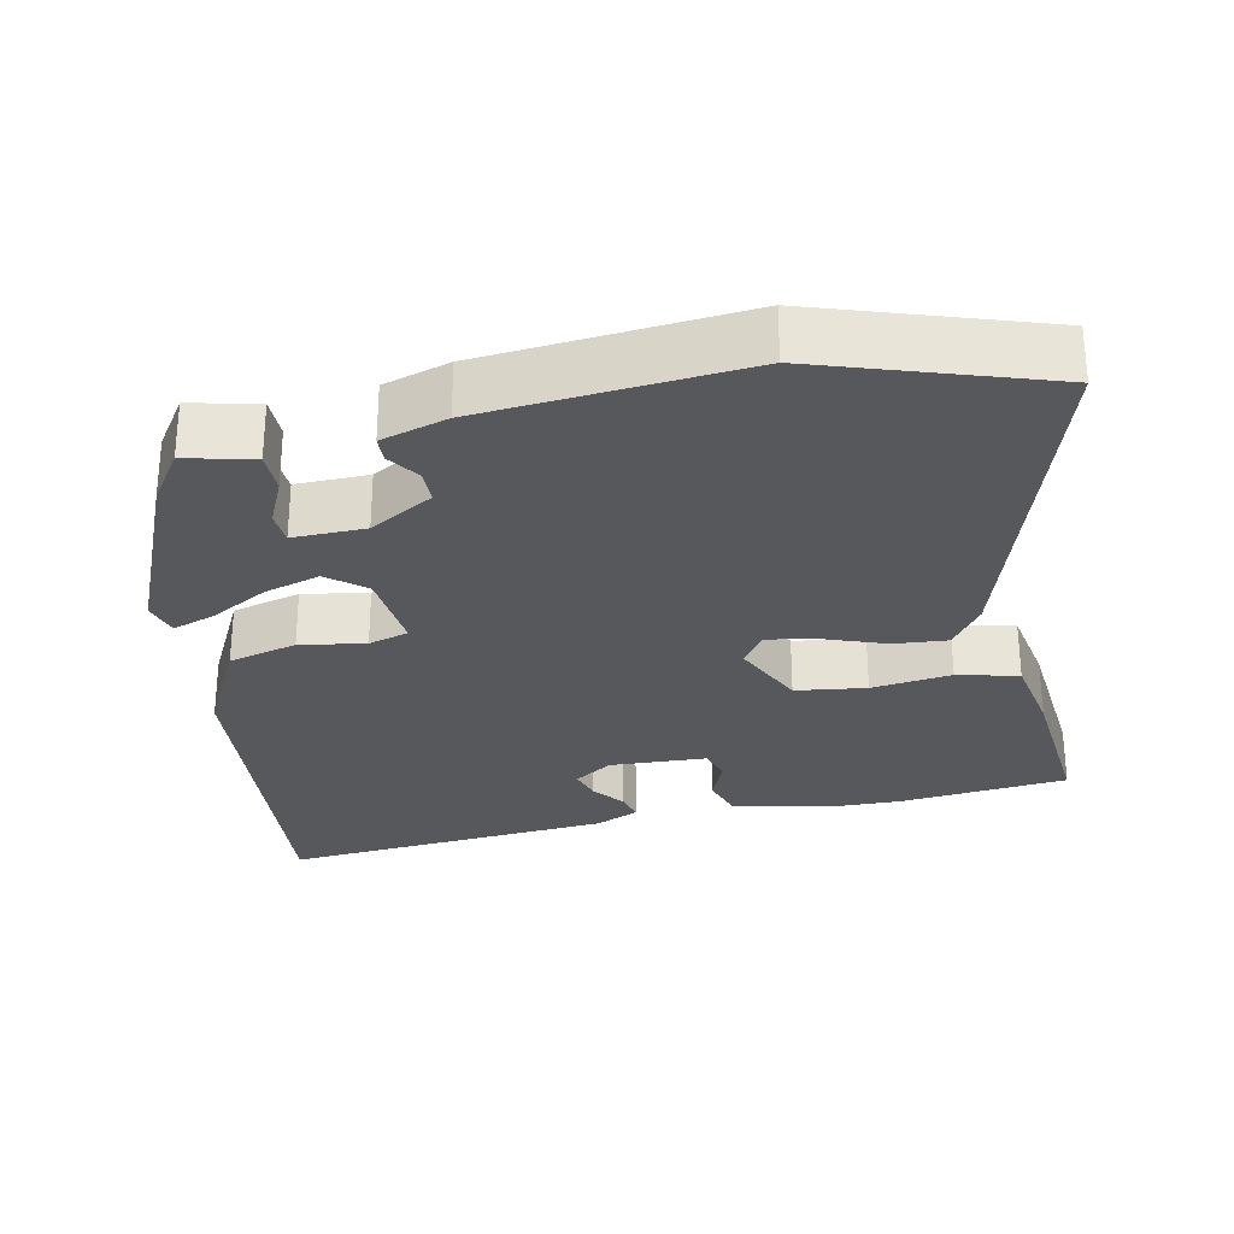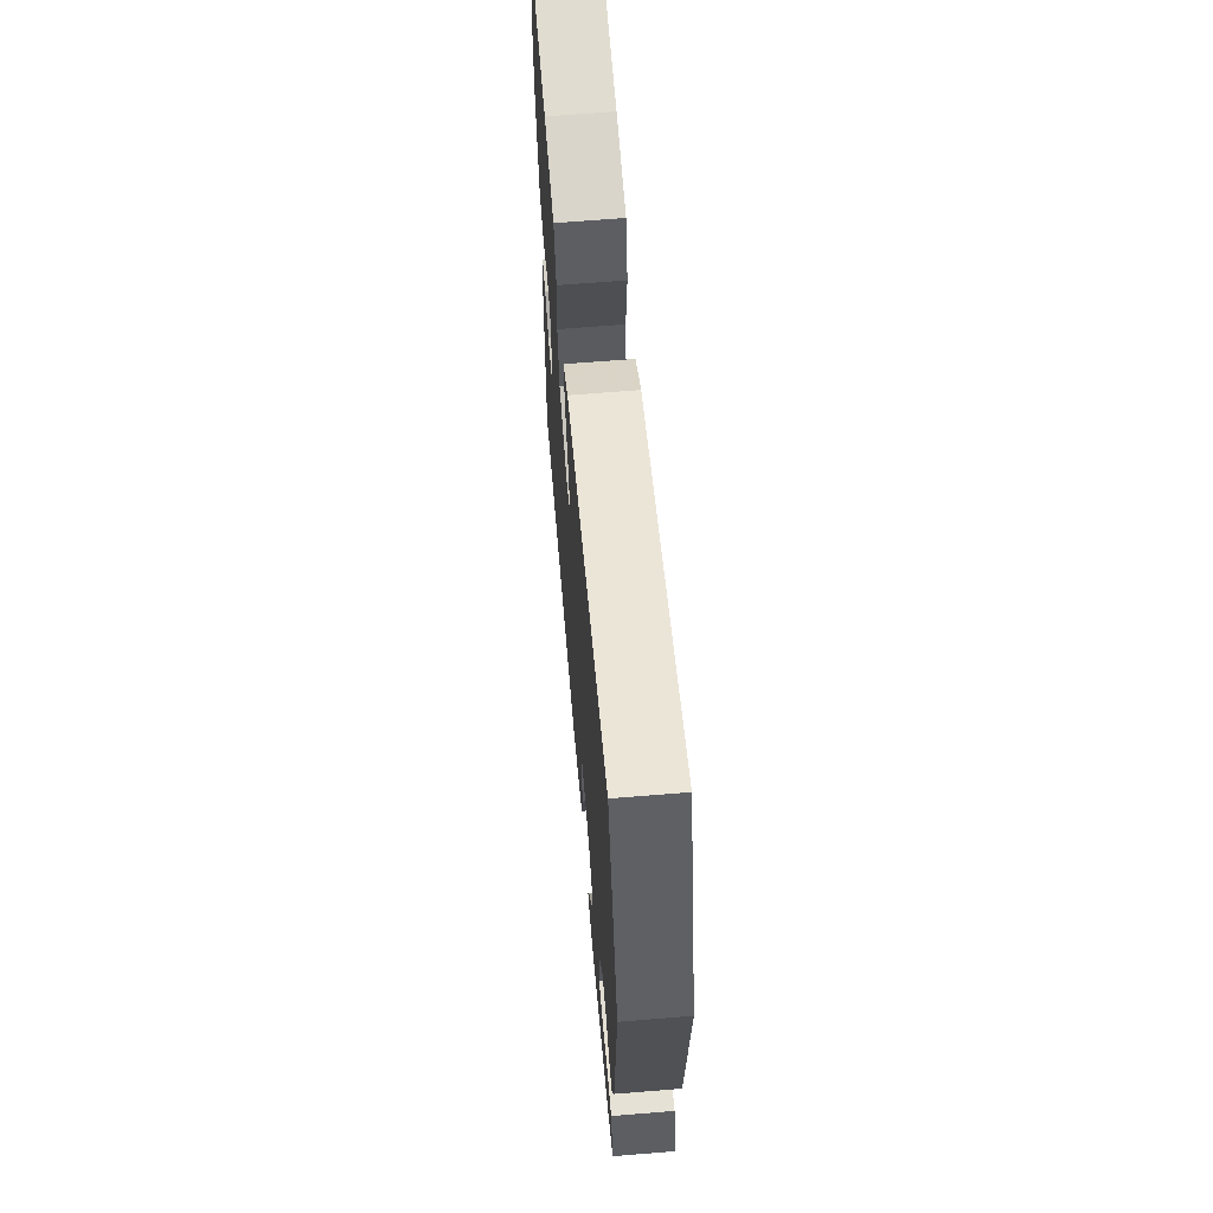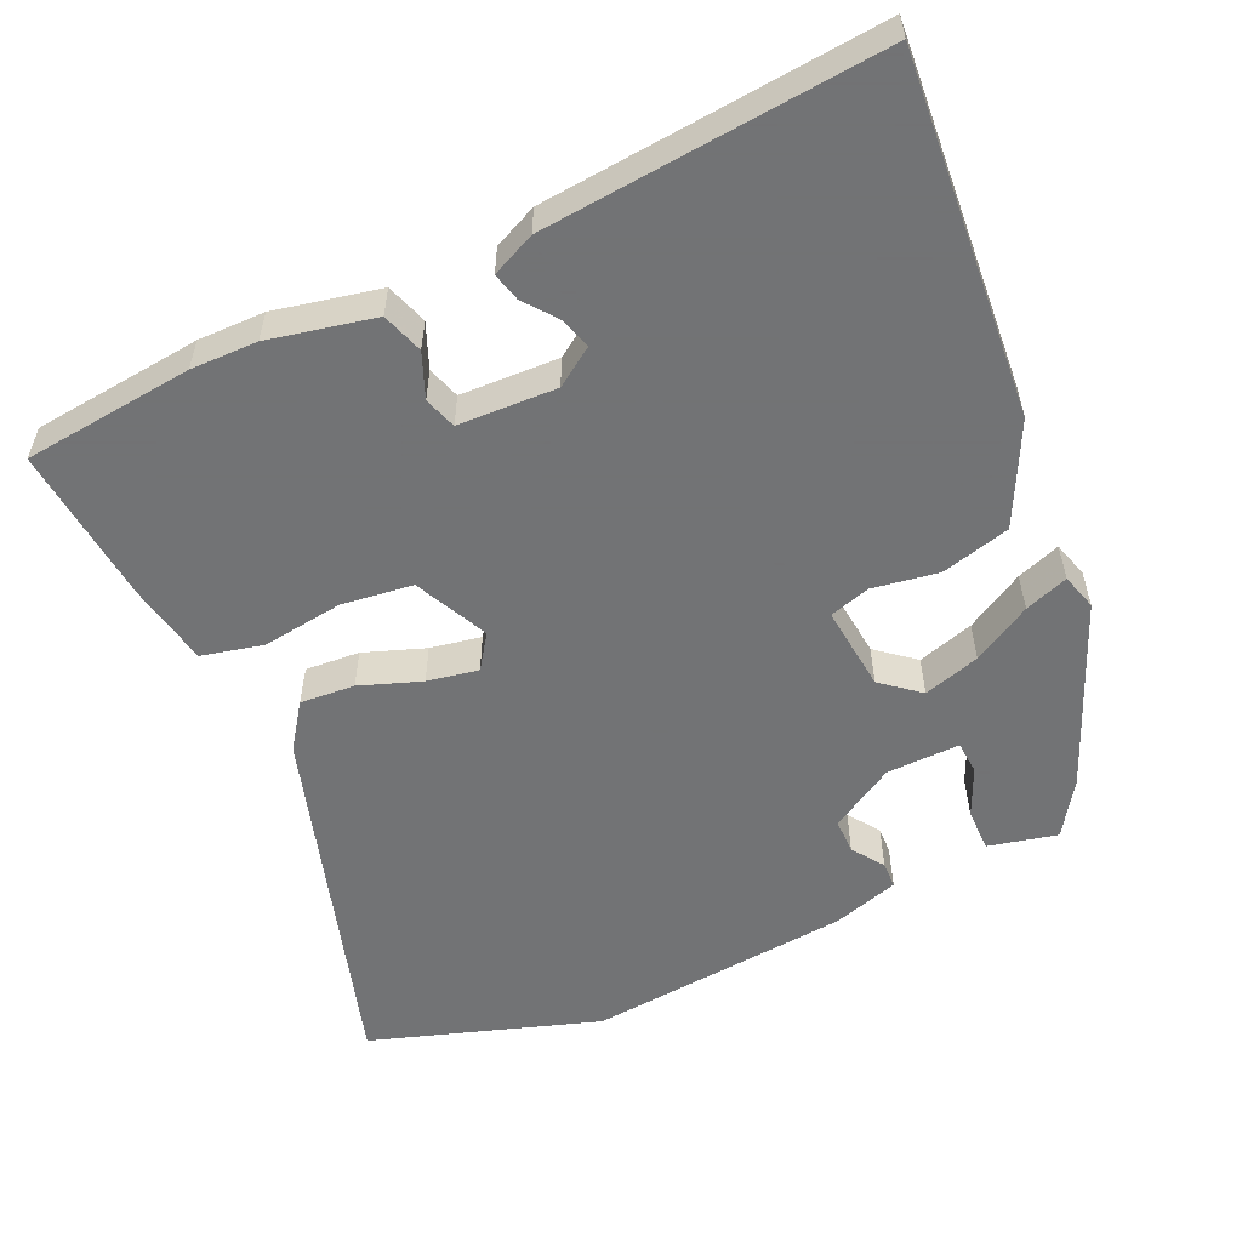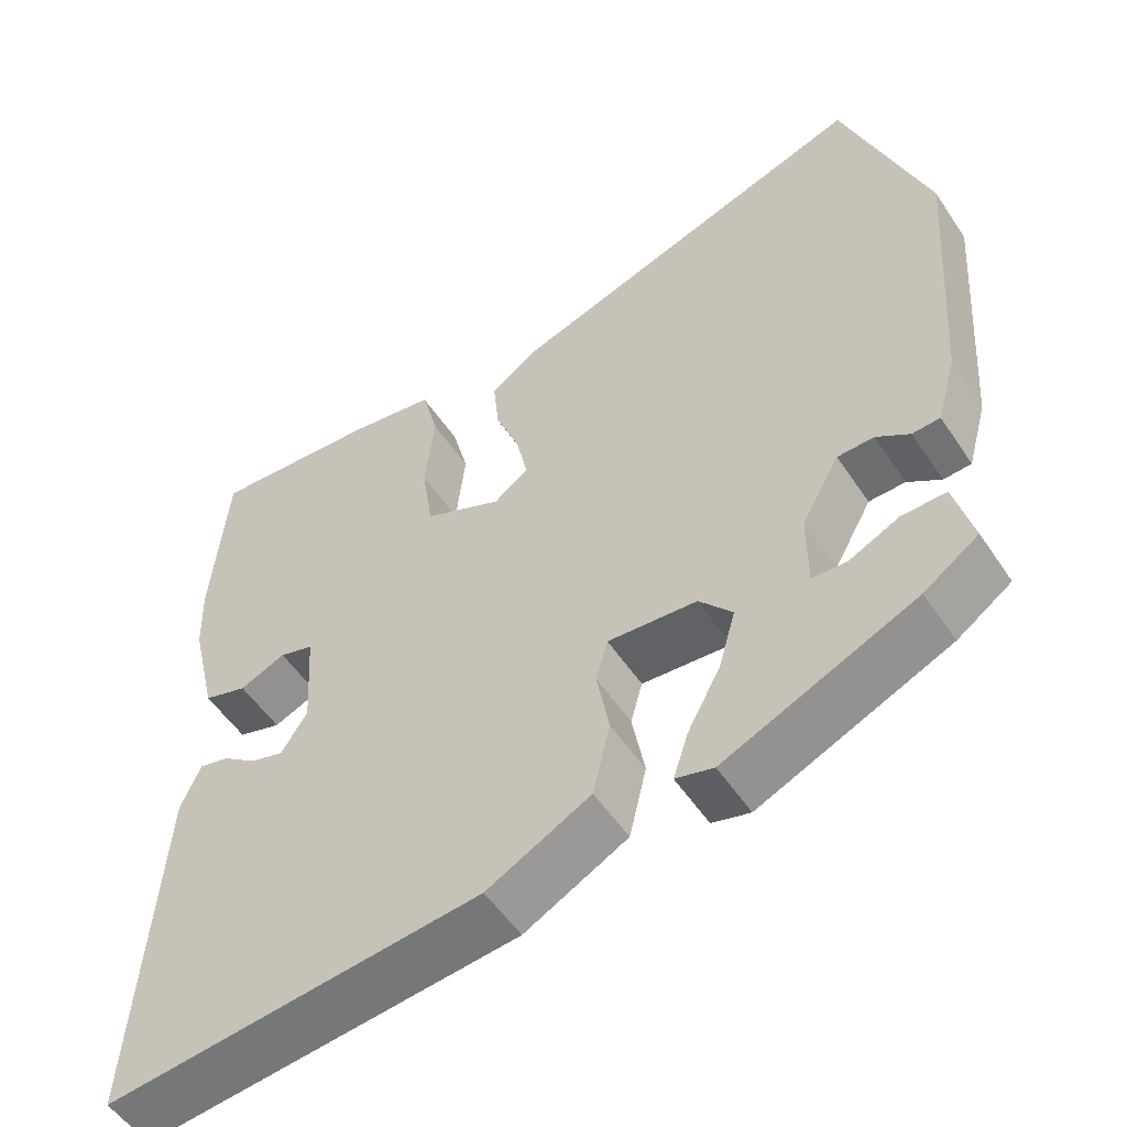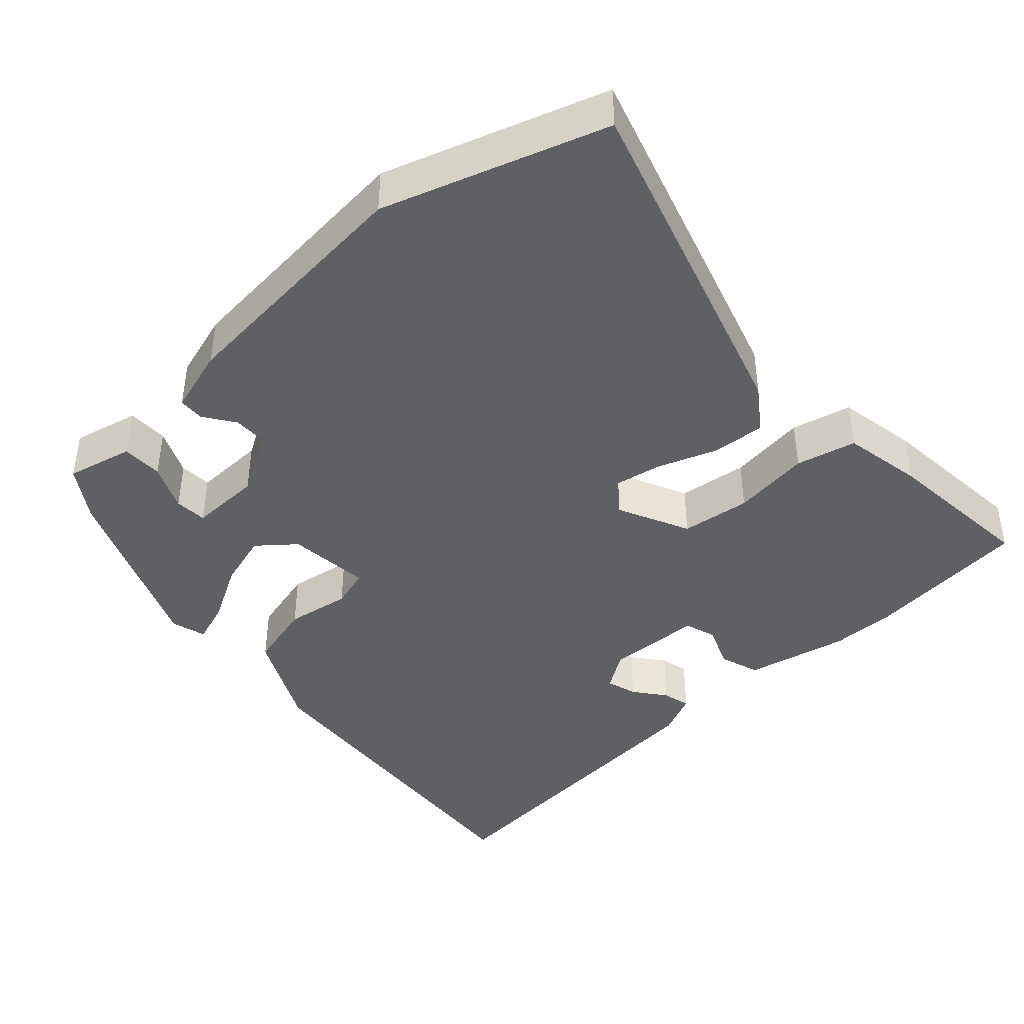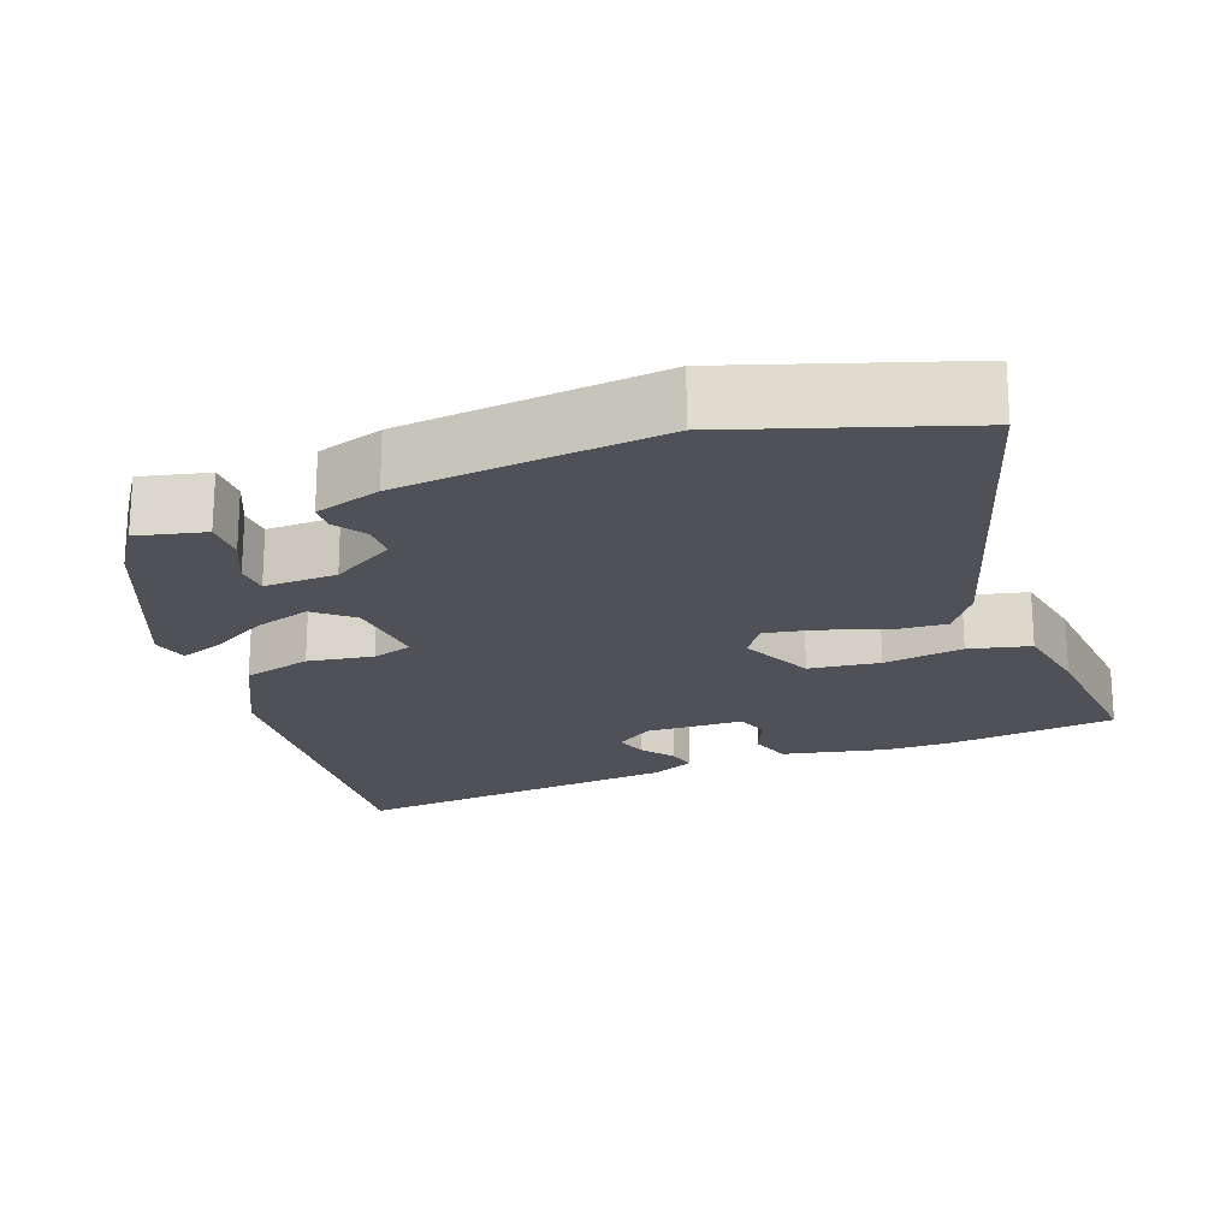
<metadata>
{"format":"obj","ext":"obj","renderer":"f3d","projection":"perspective","resolution":1024,"background":"white","views":[{"elev":-28.5,"azim":-77.2,"up":"+Y"},{"elev":65.6,"azim":-94.7,"up":"+Z"},{"elev":-55.7,"azim":115.8,"up":"+Y"},{"elev":-53.4,"azim":-147.0,"up":"+Z"},{"elev":-42.3,"azim":-46.4,"up":"+Y"},{"elev":-20.5,"azim":-68.4,"up":"+Y"}]}
</metadata>
<code>
v 0.498 0.07 0.528
v 0.517 0.07 0.303
v 0.514 0.07 0.215
v 0.481 0.07 0.076
v 0.426 0.07 0.059
v 0.368 0.07 0.084
v 0.325 0.07 0.071
v 0.317 0.07 -0.059
v 0.35 0.07 -0.11
v 0.392 0.07 -0.098
v 0.435 0.07 -0.066
v 0.473 0.07 -0.057
v 0.498 0.07 -0.115
v 0.528 0.07 -0.561
v 0.055 0.07 -0.512
v -0.076 0.07 -0.443
v -0.098 0.07 -0.351
v -0.082 0.07 -0.264
v -0.097 0.07 -0.21
v -0.21 0.07 -0.219
v -0.252 0.07 -0.268
v -0.231 0.07 -0.343
v -0.189 0.07 -0.421
v -0.17 0.07 -0.479
v -0.218 0.07 -0.492
v -0.46 0.07 -0.385
v -0.529 0.07 -0.337
v -0.506 0.07 -0.247
v -0.45 0.07 -0.248
v -0.387 0.07 -0.278
v -0.343 0.07 -0.276
v -0.343 0.07 -0.179
v -0.391 0.07 -0.093
v -0.437 0.07 -0.092
v -0.479 0.07 -0.12
v -0.514 0.07 -0.118
v -0.539 0.07 -0.029
v -0.564 0.07 0.319
v -0.459 0.07 0.617
v 0.007 0.07 0.463
v 0.065 0.07 0.42
v 0.058 0.07 0.348
v 0.027 0.07 0.268
v 0.013 0.07 0.201
v 0.057 0.07 0.169
v 0.155 0.07 0.213
v 0.169 0.07 0.307
v 0.157 0.07 0.414
v 0.178 0.07 0.495
v 0.288 0.07 0.513
v 0.498 0 0.528
v 0.517 0 0.303
v 0.514 0 0.215
v 0.481 0 0.076
v 0.426 0 0.059
v 0.368 0 0.084
v 0.325 0 0.071
v 0.317 0 -0.059
v 0.35 0 -0.11
v 0.392 0 -0.098
v 0.435 0 -0.066
v 0.473 0 -0.057
v 0.498 0 -0.115
v 0.528 0 -0.561
v 0.055 0 -0.512
v -0.076 0 -0.443
v -0.098 0 -0.351
v -0.082 0 -0.264
v -0.097 0 -0.21
v -0.21 0 -0.219
v -0.252 0 -0.268
v -0.231 0 -0.343
v -0.189 0 -0.421
v -0.17 0 -0.479
v -0.218 0 -0.492
v -0.46 0 -0.385
v -0.529 0 -0.337
v -0.506 0 -0.247
v -0.45 0 -0.248
v -0.387 0 -0.278
v -0.343 0 -0.276
v -0.343 0 -0.179
v -0.391 0 -0.093
v -0.437 0 -0.092
v -0.479 0 -0.12
v -0.514 0 -0.118
v -0.539 0 -0.029
v -0.564 0 0.319
v -0.459 0 0.617
v 0.007 0 0.463
v 0.065 0 0.42
v 0.058 0 0.348
v 0.027 0 0.268
v 0.013 0 0.201
v 0.057 0 0.169
v 0.155 0 0.213
v 0.169 0 0.307
v 0.157 0 0.414
v 0.178 0 0.495
v 0.288 0 0.513
f 47 48 49 50
f 46 47 50 1
f 40 41 42 43
f 40 43 44
f 39 40 44
f 38 39 44
f 37 38 44 45
f 34 35 36 37
f 33 34 37 45
f 27 28 29 30
f 27 30 31
f 26 27 31
f 25 26 31
f 22 23 24 25
f 21 22 25 31
f 20 21 31 32
f 15 16 17 18
f 15 18 19
f 14 15 19
f 13 14 19
f 10 11 12 13
f 9 10 13
f 9 13 19 20
f 3 4 5 6
f 3 6 7
f 46 1 2 3
f 46 3 7
f 45 46 7 8
f 20 32 33 45
f 8 9 20 45
f 100 99 98 97
f 51 100 97 96
f 93 92 91 90
f 94 93 90
f 94 90 89
f 94 89 88
f 95 94 88 87
f 87 86 85 84
f 95 87 84 83
f 80 79 78 77
f 81 80 77
f 81 77 76
f 81 76 75
f 75 74 73 72
f 81 75 72 71
f 82 81 71 70
f 68 67 66 65
f 69 68 65
f 69 65 64
f 69 64 63
f 63 62 61 60
f 63 60 59
f 70 69 63 59
f 56 55 54 53
f 57 56 53
f 53 52 51 96
f 57 53 96
f 58 57 96 95
f 95 83 82 70
f 95 70 59 58
f 1 51 52 2
f 2 52 53 3
f 3 53 54 4
f 4 54 55 5
f 5 55 56 6
f 6 56 57 7
f 7 57 58 8
f 8 58 59 9
f 9 59 60 10
f 10 60 61 11
f 11 61 62 12
f 12 62 63 13
f 13 63 64 14
f 14 64 65 15
f 15 65 66 16
f 16 66 67 17
f 17 67 68 18
f 18 68 69 19
f 19 69 70 20
f 20 70 71 21
f 21 71 72 22
f 22 72 73 23
f 23 73 74 24
f 24 74 75 25
f 25 75 76 26
f 26 76 77 27
f 27 77 78 28
f 28 78 79 29
f 29 79 80 30
f 30 80 81 31
f 31 81 82 32
f 32 82 83 33
f 33 83 84 34
f 34 84 85 35
f 35 85 86 36
f 36 86 87 37
f 37 87 88 38
f 38 88 89 39
f 39 89 90 40
f 40 90 91 41
f 41 91 92 42
f 42 92 93 43
f 43 93 94 44
f 44 94 95 45
f 45 95 96 46
f 46 96 97 47
f 47 97 98 48
f 48 98 99 49
f 49 99 100 50
f 50 100 51 1

</code>
